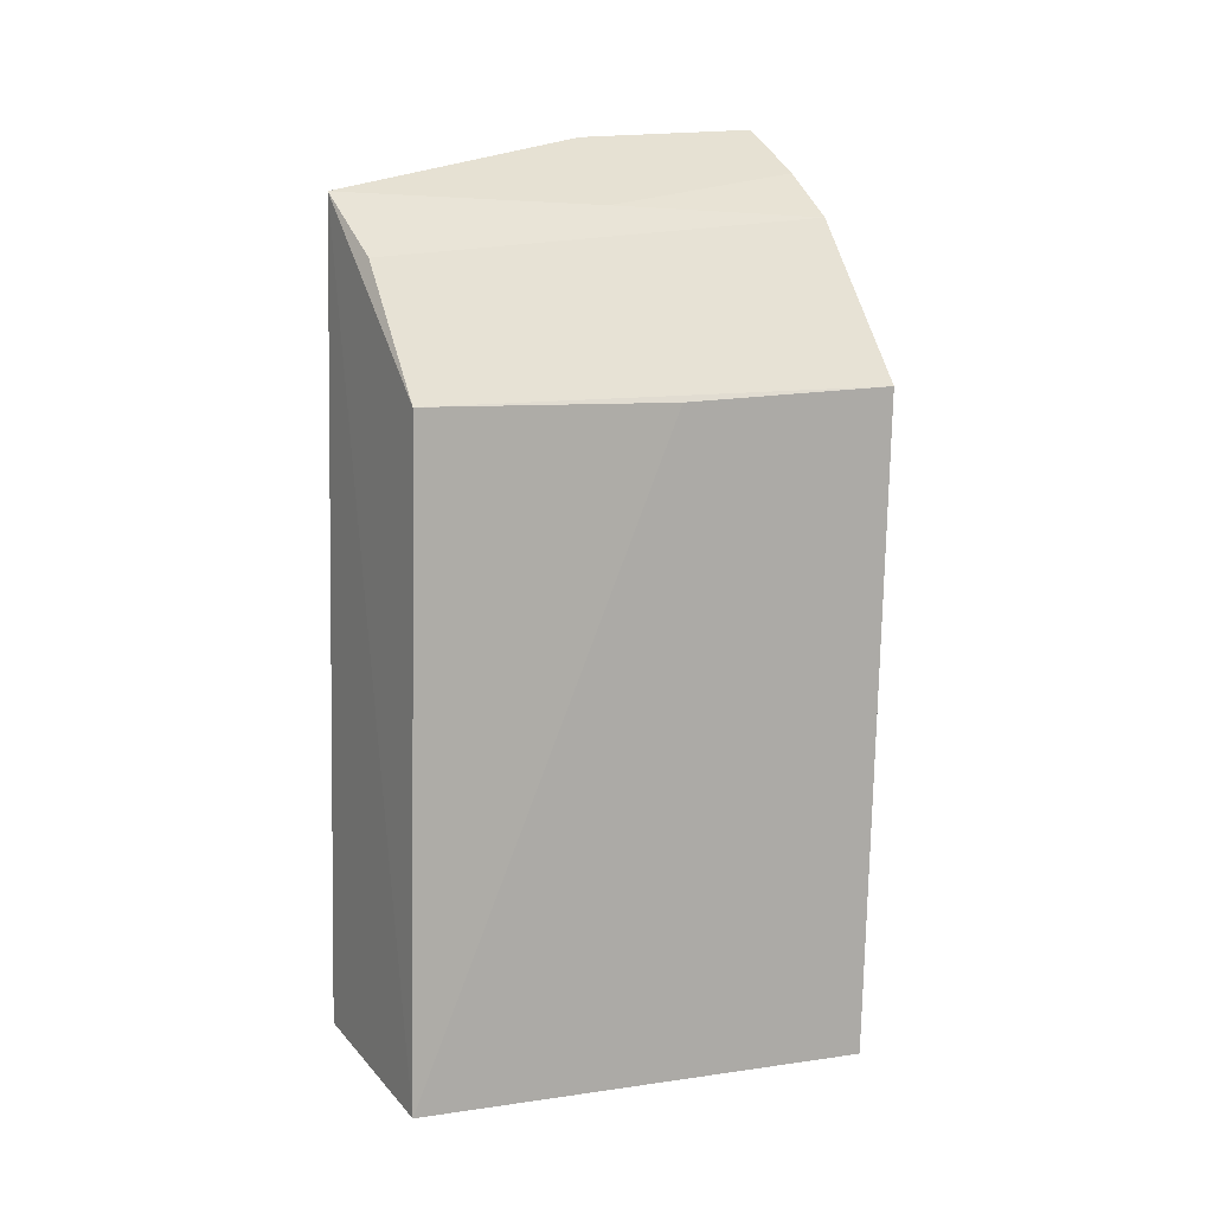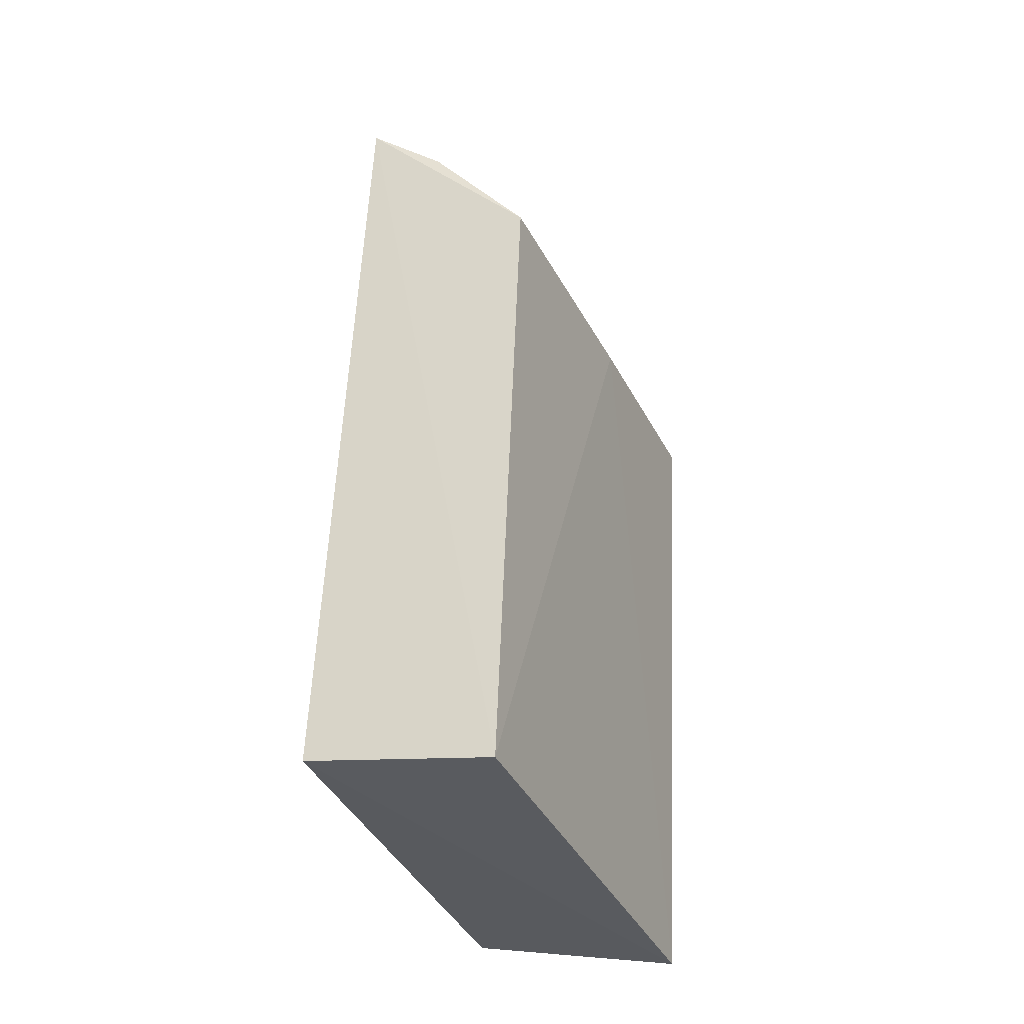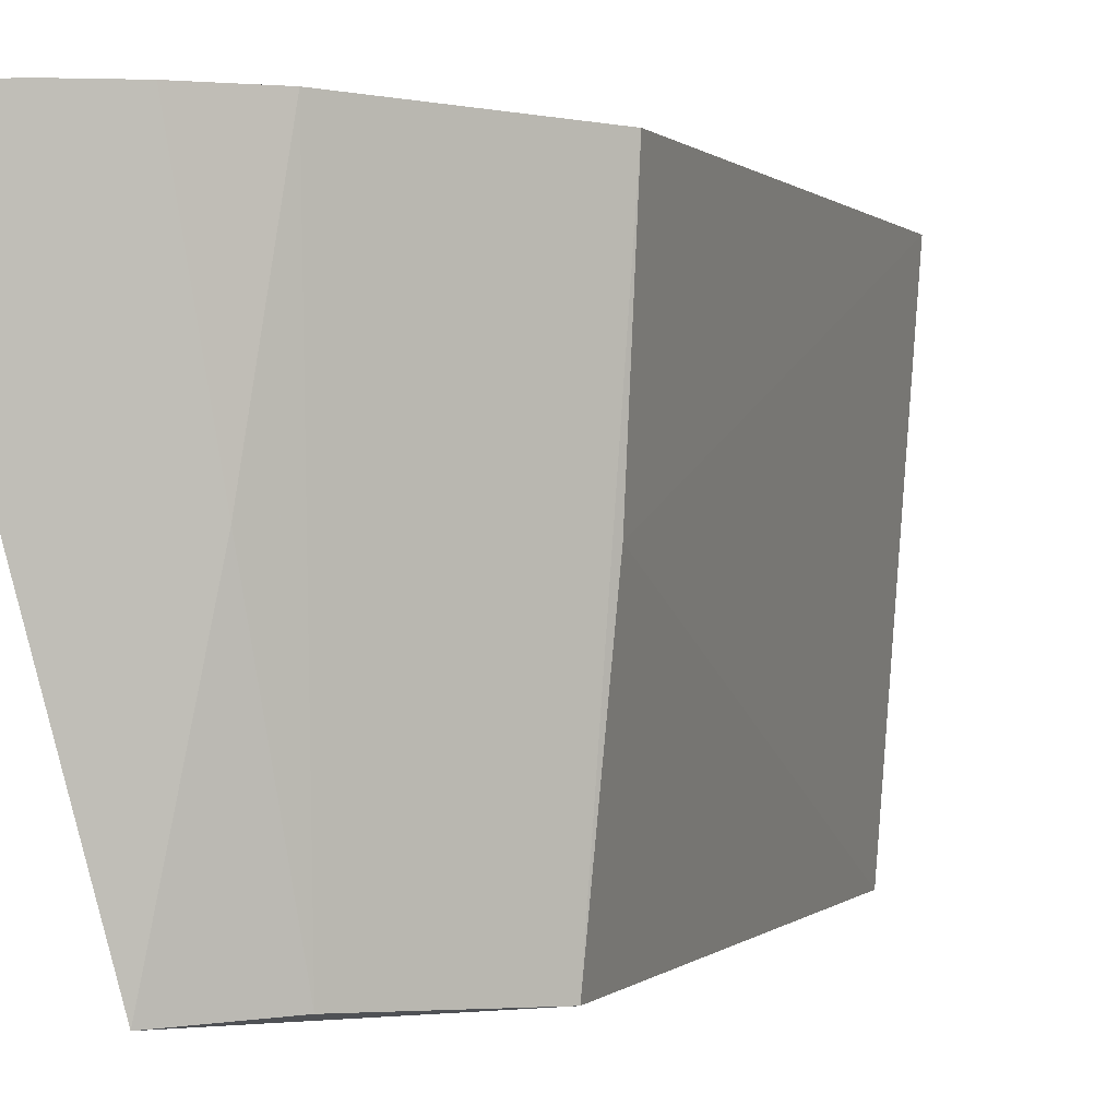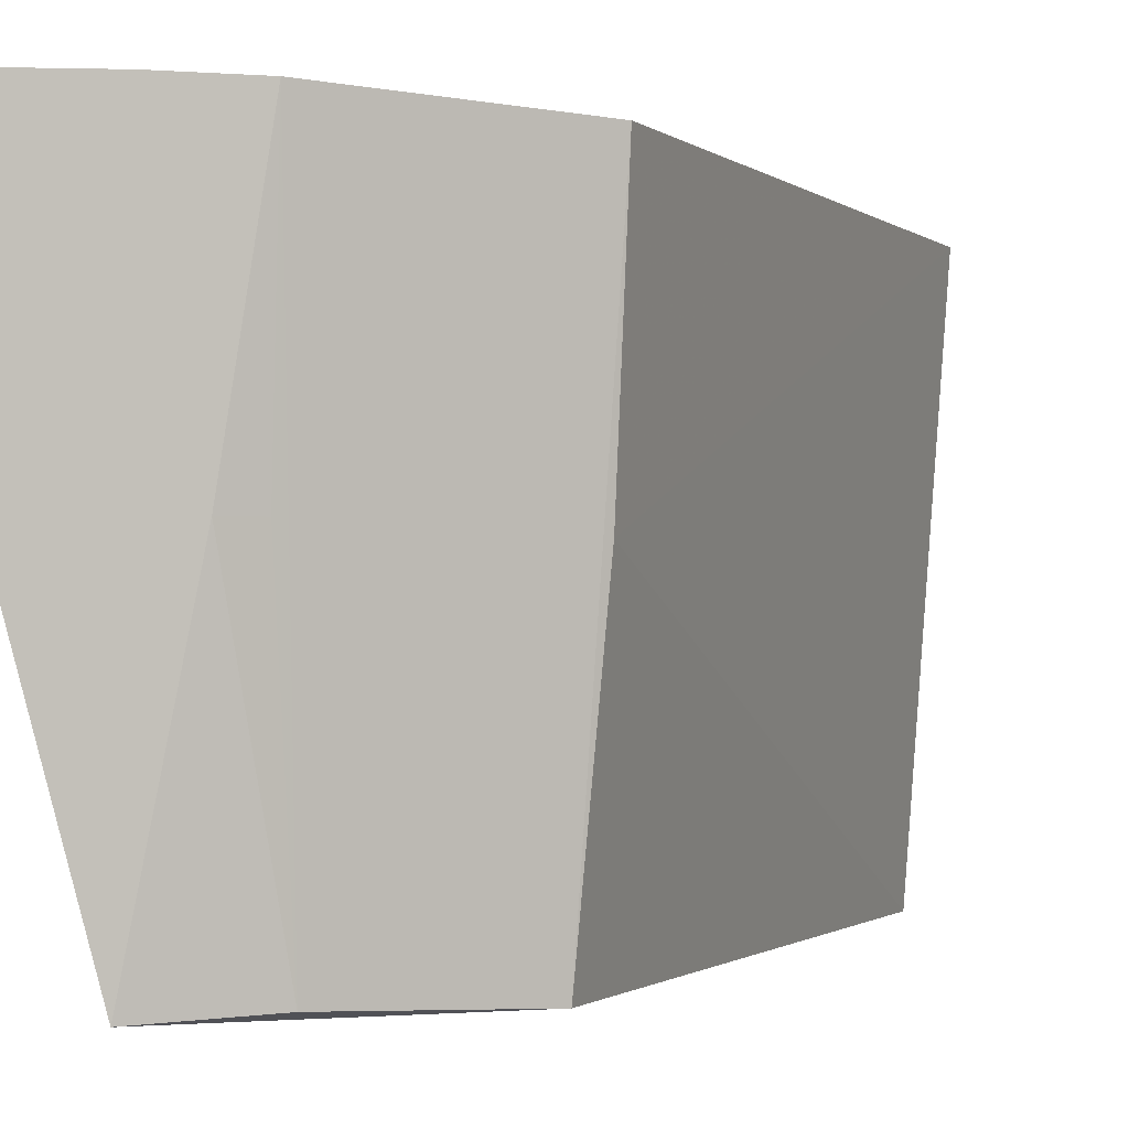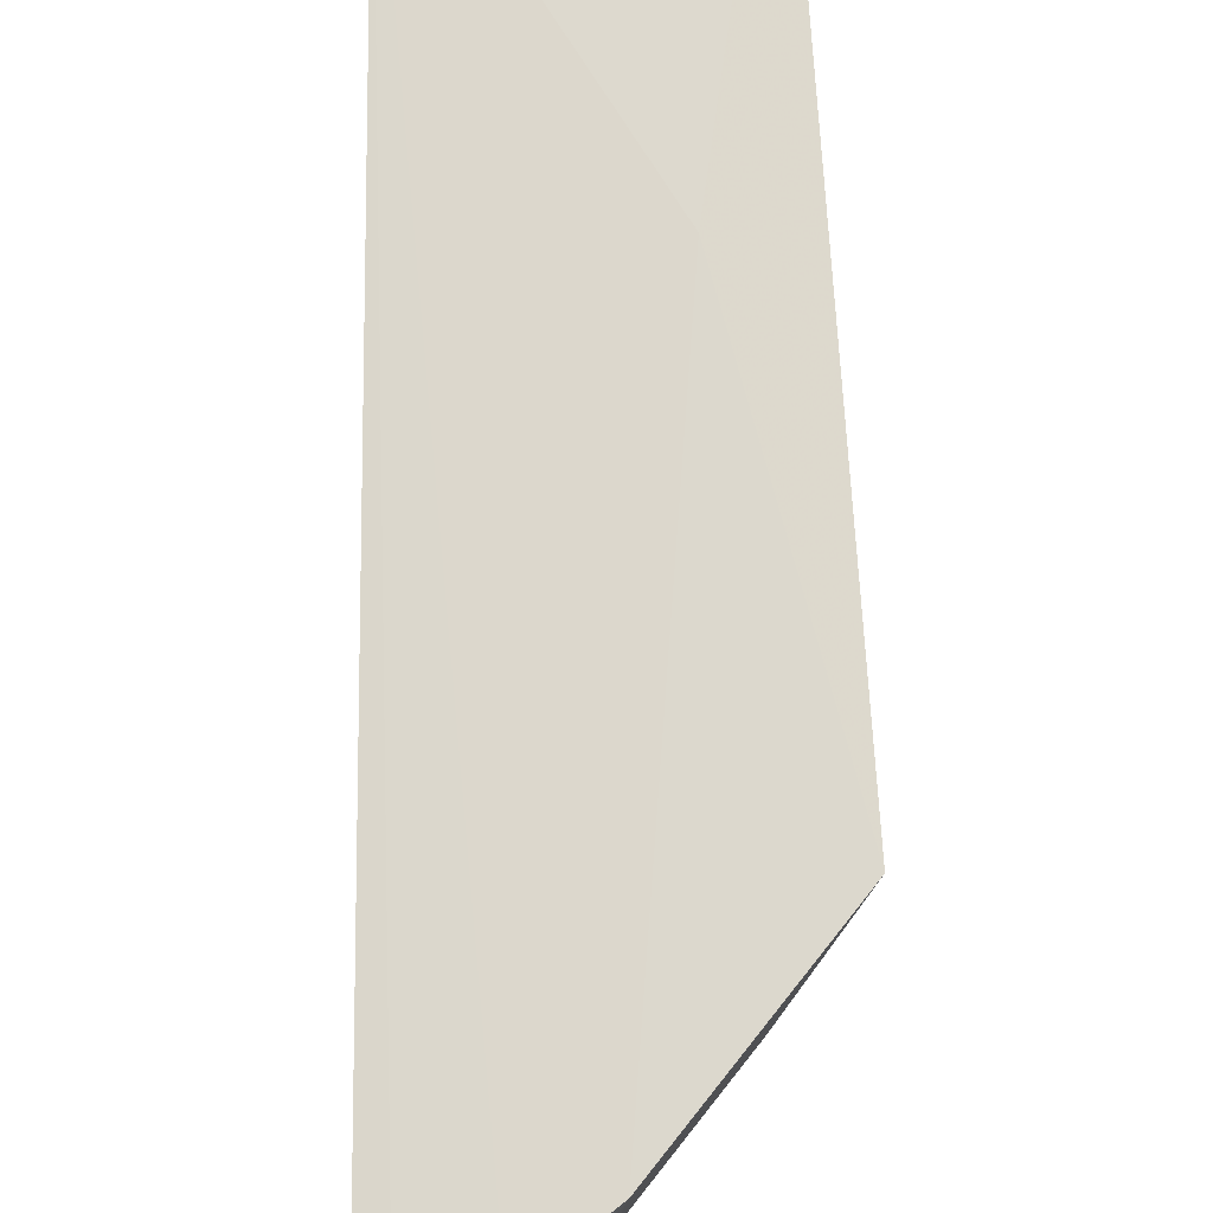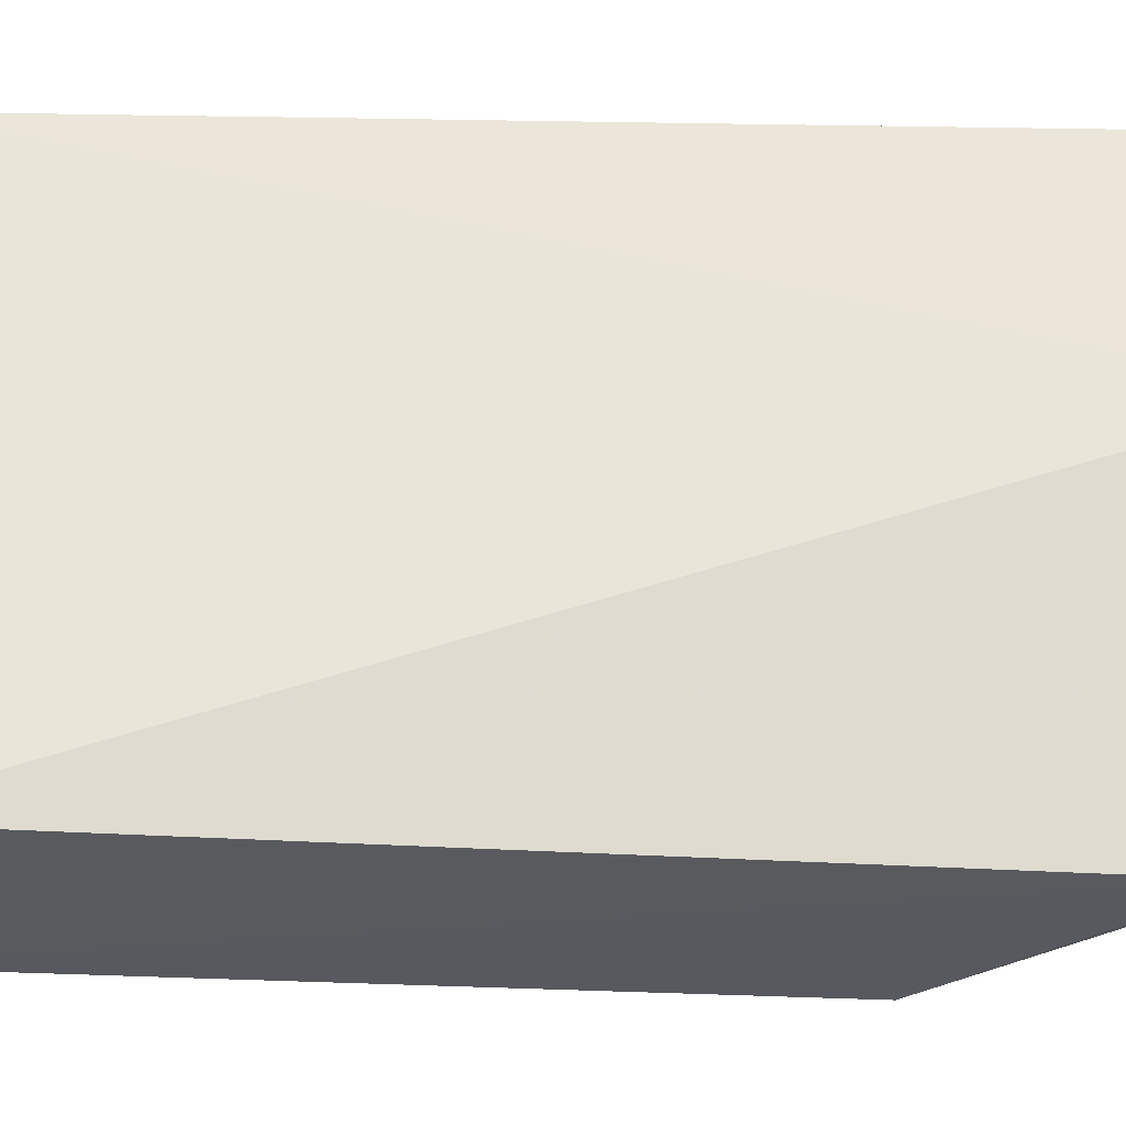
<metadata>
{"format":"obj","ext":"obj","renderer":"f3d","projection":"perspective","resolution":1024,"background":"white","views":[{"elev":9.0,"azim":-120.1,"up":"+Y"},{"elev":-35.0,"azim":-160.7,"up":"+Y"},{"elev":0.2,"azim":-157.8,"up":"+Z"},{"elev":-1.0,"azim":-155.8,"up":"+Z"},{"elev":73.1,"azim":179.3,"up":"+Z"},{"elev":-29.8,"azim":88.2,"up":"+Z"}]}
</metadata>
<code>
v -0.2688 -0.1937 0.2614
v -0.1509 -0.1673 0.007576
v -0.1509 -0.1673 0.2652
v -0.148 0.2978 0.2656
v -0.2667 0.1609 0.004053
v -0.1439 0.2912 0.1601
v -0.2418 -0.01575 0.2652
v -0.2526 -0.1836 0.005294
v -0.2189 0.2492 0.266
v -0.1718 0.2599 0.00465
v -0.2796 0.1595 0.1406
v -0.2872 0.1643 0.2612
v -0.1875 0.2731 0.2664
v -0.2128 0.228 0.007437
v -0.1589 0.291 0.2662
v -0.2004 0.2544 0.1455
v -0.2125 0.2428 0.1454
f 1 2 3
f 6 3 2
f 6 4 3
f 7 1 3
f 8 2 1
f 10 6 2
f 10 8 5
f 10 2 8
f 11 8 1
f 11 5 8
f 12 1 7
f 12 7 9
f 12 11 1
f 12 5 11
f 13 9 7
f 13 7 3
f 14 10 5
f 14 12 9
f 14 5 12
f 15 13 3
f 15 3 4
f 16 9 13
f 16 10 14
f 16 13 15
f 16 15 4
f 16 4 6
f 16 6 10
f 17 16 14
f 17 14 9
f 17 9 16

</code>
